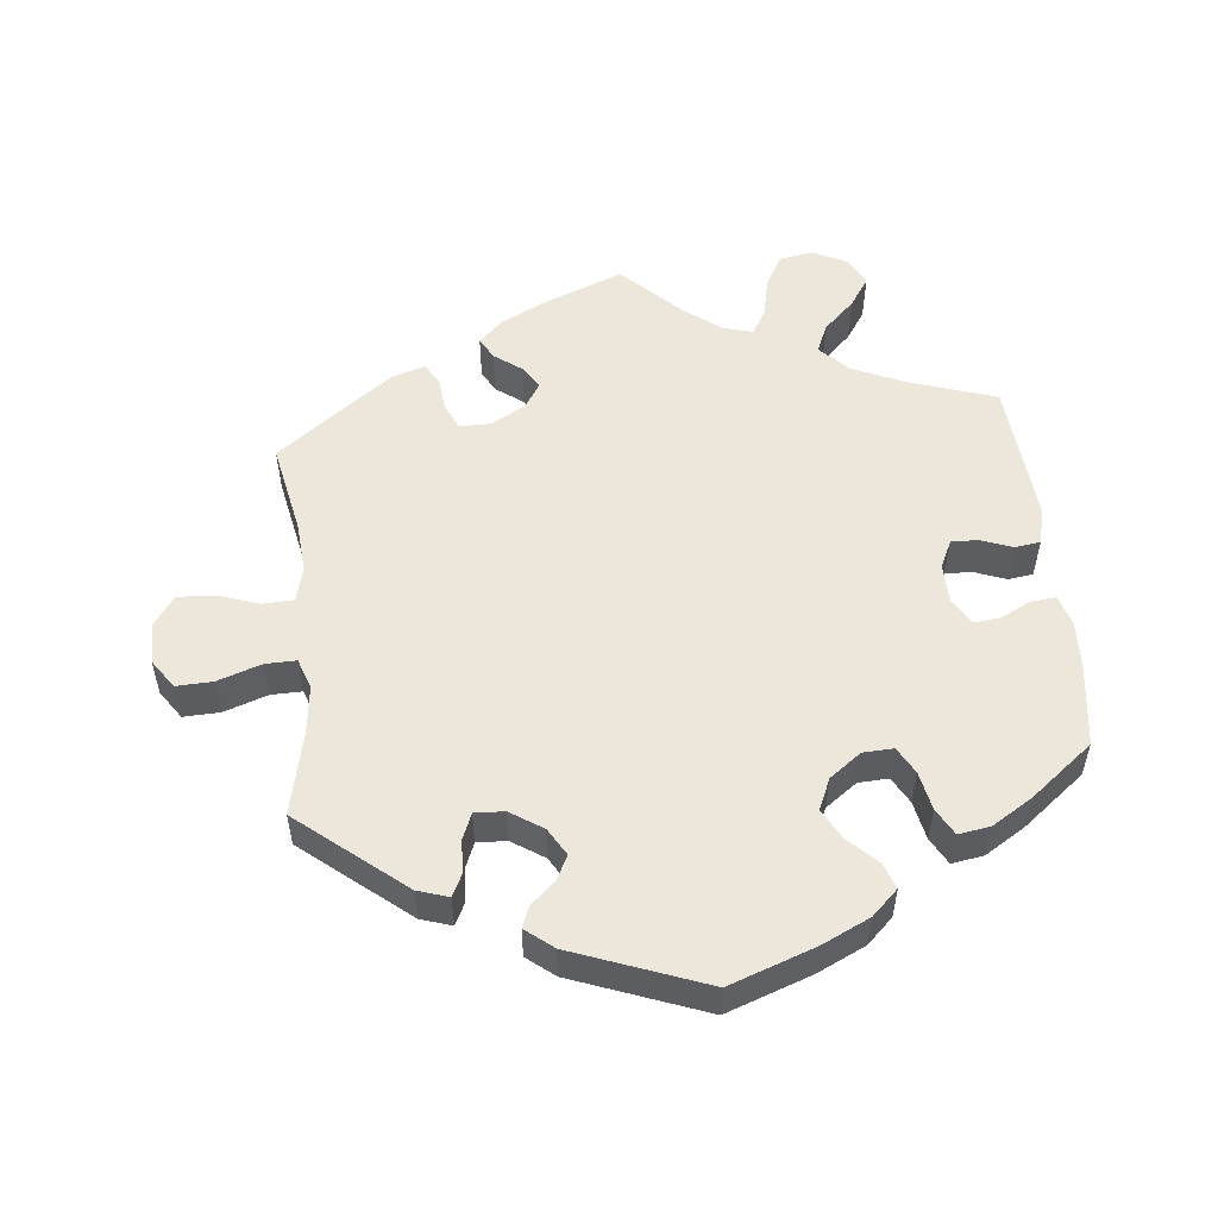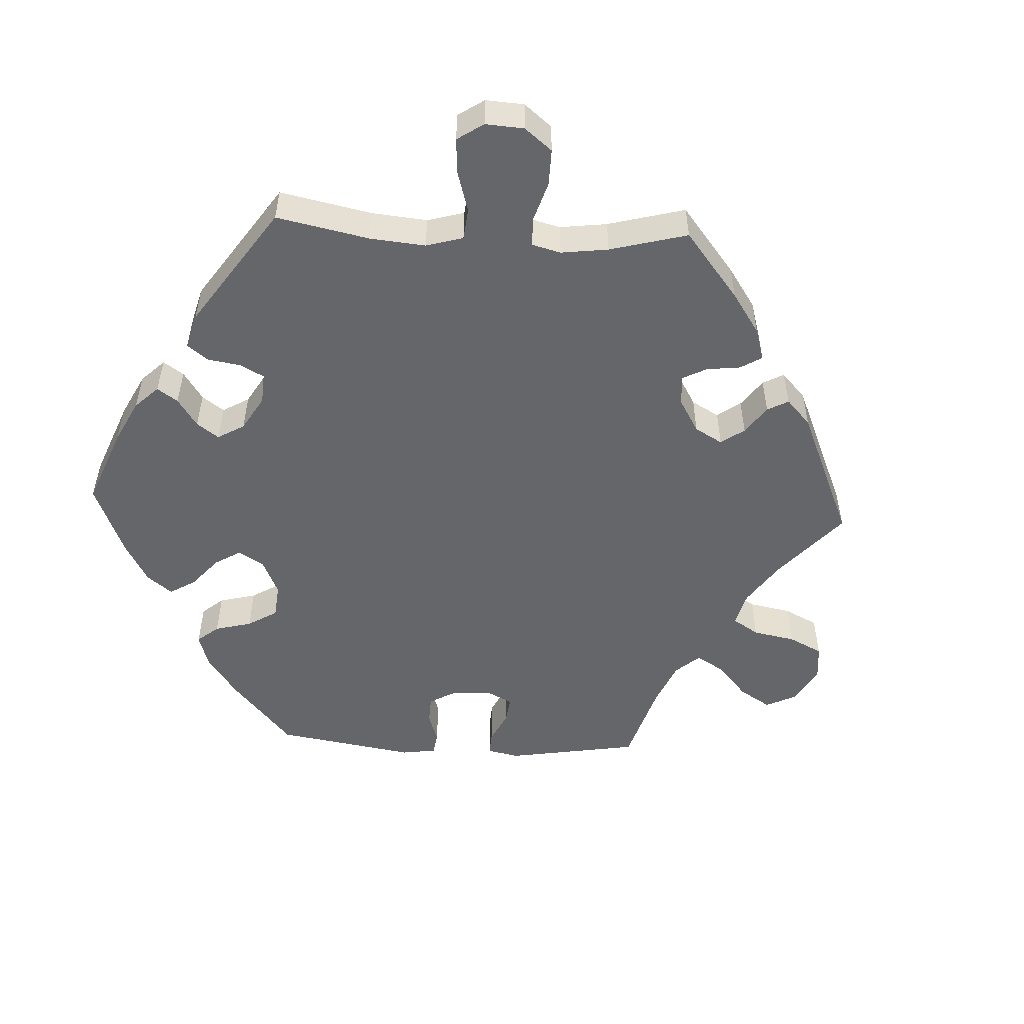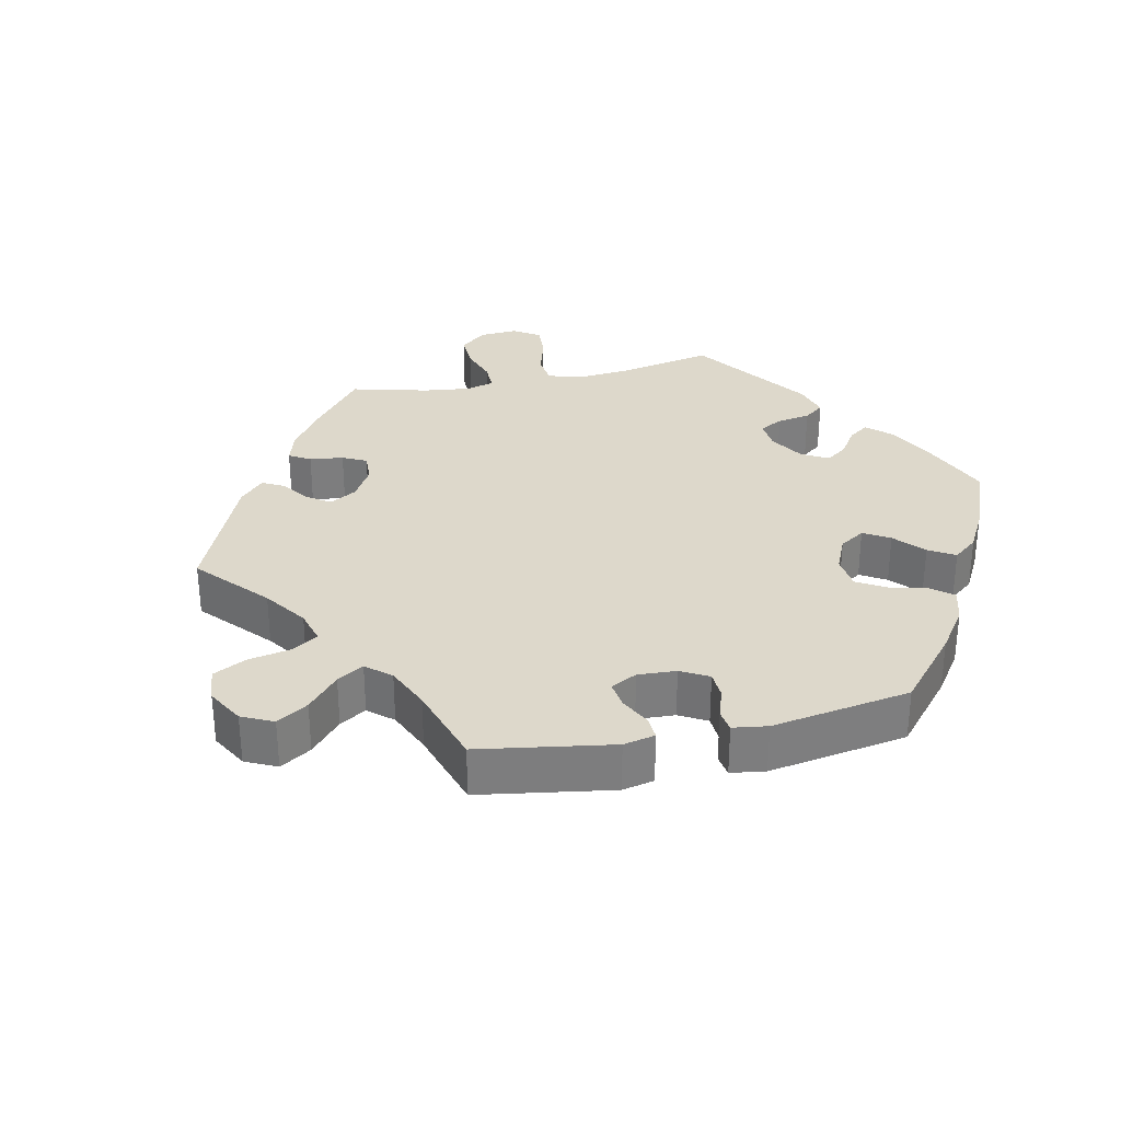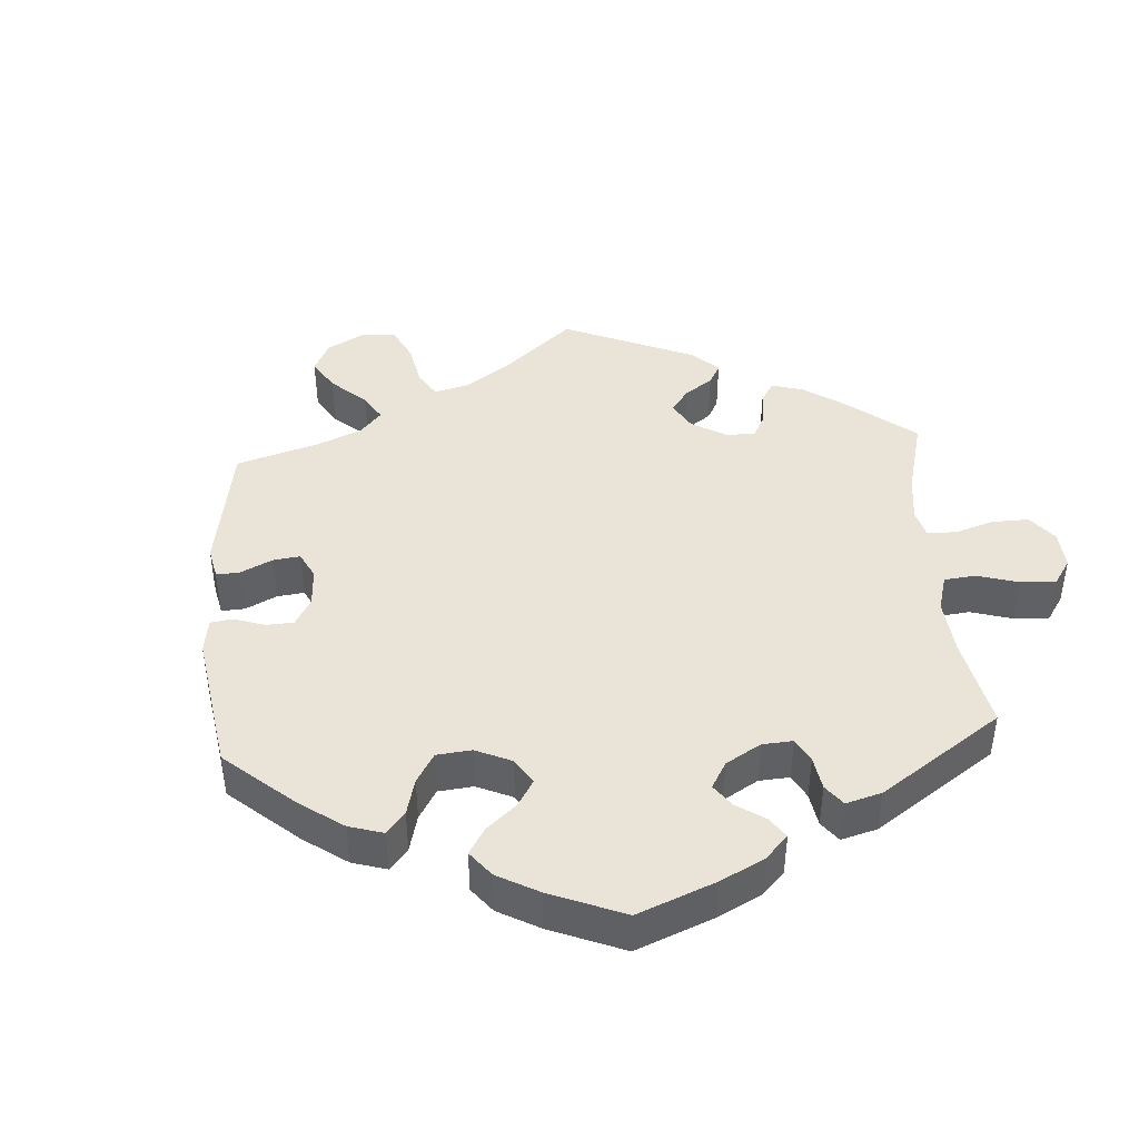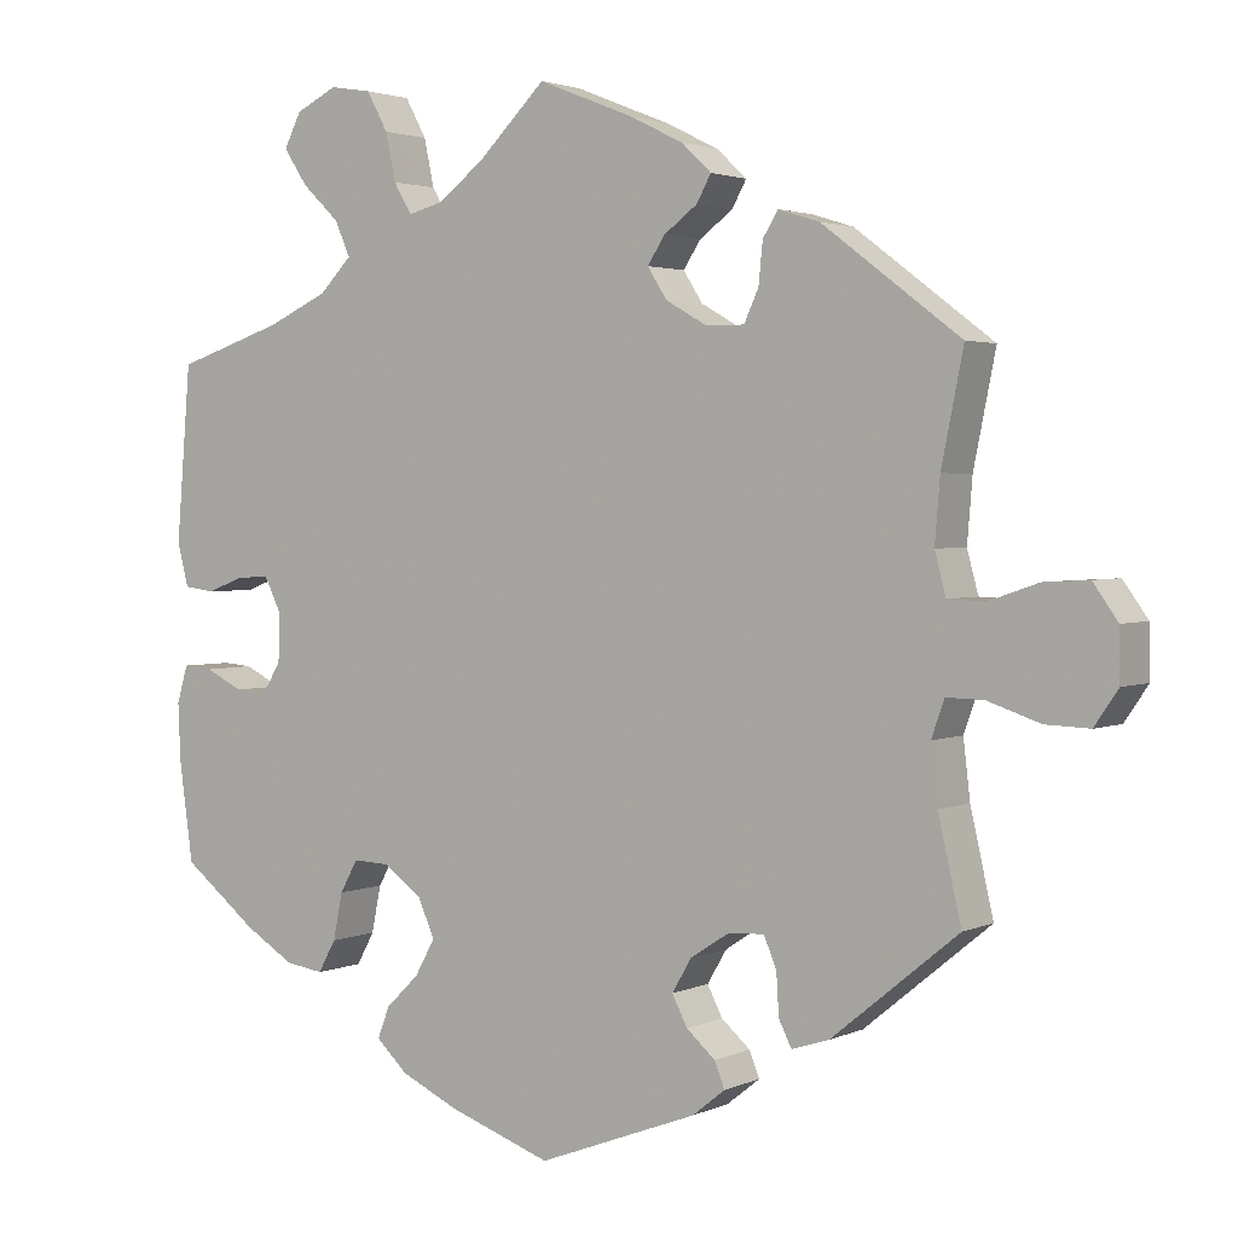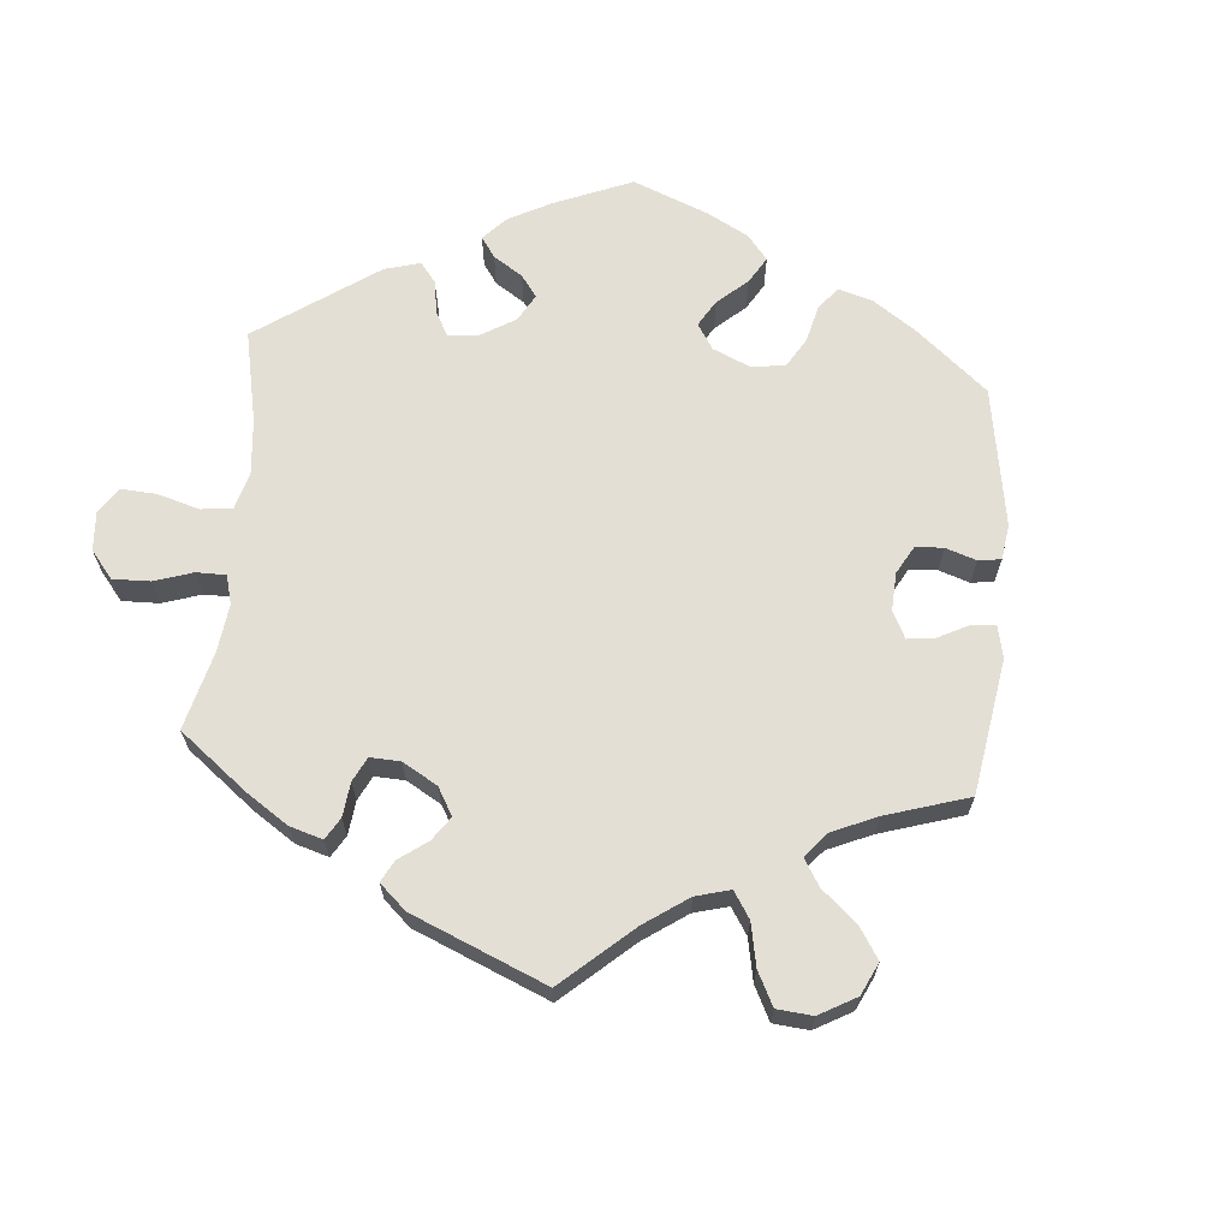
<metadata>
{"format":"obj","ext":"obj","renderer":"f3d","projection":"perspective","resolution":1024,"background":"white","views":[{"elev":53.6,"azim":174.1,"up":"+Y"},{"elev":-51.7,"azim":-32.9,"up":"+Y"},{"elev":31.2,"azim":137.6,"up":"+Y"},{"elev":43.1,"azim":-124.0,"up":"+Y"},{"elev":2.5,"azim":33.5,"up":"+Z"},{"elev":66.3,"azim":65.0,"up":"+Y"}]}
</metadata>
<code>
v 0.112 0.07 0.533
v 0.175 0.07 0.502
v 0.21 0.07 0.469
v 0.193 0.07 0.438
v 0.154 0.07 0.409
v 0.133 0.07 0.377
v 0.156 0.07 0.341
v 0.205 0.07 0.313
v 0.25 0.07 0.313
v 0.267 0.07 0.35
v 0.272 0.07 0.399
v 0.29 0.07 0.428
v 0.338 0.07 0.413
v 0.501 0.07 0.29
v 0.475 0.07 0.161
v 0.469 0.07 0.087
v 0.482 0.07 0.038
v 0.526 0.07 0.036
v 0.584 0.07 0.056
v 0.637 0.07 0.059
v 0.666 0.07 0.018
v 0.667 0.07 -0.042
v 0.639 0.07 -0.083
v 0.587 0.07 -0.081
v 0.525 0.07 -0.06
v 0.481 0.07 -0.059
v 0.466 0.07 -0.102
v 0.474 0.07 -0.17
v 0.501 0.07 -0.289
v 0.352 0.07 -0.411
v 0.308 0.07 -0.425
v 0.293 0.07 -0.395
v 0.29 0.07 -0.346
v 0.275 0.07 -0.31
v 0.233 0.07 -0.312
v 0.187 0.07 -0.342
v 0.164 0.07 -0.381
v 0.182 0.07 -0.416
v 0.216 0.07 -0.446
v 0.228 0.07 -0.476
v 0.189 0.07 -0.507
v 0.001 0.07 -0.578
v -0.12 0.07 -0.535
v -0.188 0.07 -0.503
v -0.225 0.07 -0.468
v -0.211 0.07 -0.431
v -0.172 0.07 -0.393
v -0.148 0.07 -0.35
v -0.168 0.07 -0.305
v -0.213 0.07 -0.272
v -0.256 0.07 -0.27
v -0.277 0.07 -0.308
v -0.288 0.07 -0.363
v -0.309 0.07 -0.401
v -0.354 0.07 -0.394
v -0.411 0.07 -0.359
v -0.5 0.07 -0.289
v -0.516 0.07 -0.172
v -0.519 0.07 -0.104
v -0.506 0.07 -0.06
v -0.471 0.07 -0.063
v -0.427 0.07 -0.085
v -0.389 0.07 -0.089
v -0.367 0.07 -0.051
v -0.366 0.07 0.006
v -0.385 0.07 0.045
v -0.423 0.07 0.044
v -0.468 0.07 0.027
v -0.504 0.07 0.032
v -0.517 0.07 0.083
v -0.5 0.07 0.289
v -0.373 0.07 0.331
v -0.301 0.07 0.364
v -0.263 0.07 0.403
v -0.281 0.07 0.444
v -0.325 0.07 0.486
v -0.353 0.07 0.528
v -0.333 0.07 0.568
v -0.284 0.07 0.592
v -0.235 0.07 0.584
v -0.21 0.07 0.538
v -0.198 0.07 0.482
v -0.177 0.07 0.446
v -0.136 0.07 0.457
v -0.082 0.07 0.498
v -0.001 0.07 0.578
v 0.112 0 0.533
v 0.175 0 0.502
v 0.21 0 0.469
v 0.193 0 0.438
v 0.154 0 0.409
v 0.133 0 0.377
v 0.156 0 0.341
v 0.205 0 0.313
v 0.25 0 0.313
v 0.267 0 0.35
v 0.272 0 0.399
v 0.29 0 0.428
v 0.338 0 0.413
v 0.501 0 0.29
v 0.475 0 0.161
v 0.469 0 0.087
v 0.482 0 0.038
v 0.526 0 0.036
v 0.584 0 0.056
v 0.637 0 0.059
v 0.666 0 0.018
v 0.667 0 -0.042
v 0.639 0 -0.083
v 0.587 0 -0.081
v 0.525 0 -0.06
v 0.481 0 -0.059
v 0.466 0 -0.102
v 0.474 0 -0.17
v 0.501 0 -0.289
v 0.352 0 -0.411
v 0.308 0 -0.425
v 0.293 0 -0.395
v 0.29 0 -0.346
v 0.275 0 -0.31
v 0.233 0 -0.312
v 0.187 0 -0.342
v 0.164 0 -0.381
v 0.182 0 -0.416
v 0.216 0 -0.446
v 0.228 0 -0.476
v 0.189 0 -0.507
v 0.001 0 -0.578
v -0.12 0 -0.535
v -0.188 0 -0.503
v -0.225 0 -0.468
v -0.211 0 -0.431
v -0.172 0 -0.393
v -0.148 0 -0.35
v -0.168 0 -0.305
v -0.213 0 -0.272
v -0.256 0 -0.27
v -0.277 0 -0.308
v -0.288 0 -0.363
v -0.309 0 -0.401
v -0.354 0 -0.394
v -0.411 0 -0.359
v -0.5 0 -0.289
v -0.516 0 -0.172
v -0.519 0 -0.104
v -0.506 0 -0.06
v -0.471 0 -0.063
v -0.427 0 -0.085
v -0.389 0 -0.089
v -0.367 0 -0.051
v -0.366 0 0.006
v -0.385 0 0.045
v -0.423 0 0.044
v -0.468 0 0.027
v -0.504 0 0.032
v -0.517 0 0.083
v -0.5 0 0.289
v -0.373 0 0.331
v -0.301 0 0.364
v -0.263 0 0.403
v -0.281 0 0.444
v -0.325 0 0.486
v -0.353 0 0.528
v -0.333 0 0.568
v -0.284 0 0.592
v -0.235 0 0.584
v -0.21 0 0.538
v -0.198 0 0.482
v -0.177 0 0.446
v -0.136 0 0.457
v -0.082 0 0.498
v -0.001 0 0.578
f 85 86 1 2
f 84 85 2 3
f 83 84 3 4
f 79 80 81 82
f 79 82 83
f 78 79 83
f 75 76 77 78
f 74 75 78 83
f 73 74 83 4
f 69 70 71 72
f 67 68 69 72
f 66 67 72 73
f 65 66 73
f 64 65 73
f 59 60 61 62
f 59 62 63
f 58 59 63
f 57 58 63
f 56 57 63 64
f 52 53 54 55
f 51 52 55 56
f 44 45 46 47
f 44 47 48
f 43 44 48
f 42 43 48
f 41 42 48 49
f 38 39 40 41
f 37 38 41 49
f 30 31 32 33
f 28 29 30 33
f 27 28 33 34
f 26 27 34 35
f 22 23 24 25
f 22 25 26
f 21 22 26
f 18 19 20 21
f 17 18 21 26
f 16 17 26 35
f 12 13 14 15
f 10 11 12 15
f 9 10 15 16
f 8 9 16 35
f 73 4 5
f 73 5 6
f 51 56 64 73
f 50 51 73 6
f 36 37 49 50
f 36 50 6 7
f 7 8 35 36
f 88 87 172 171
f 89 88 171 170
f 90 89 170 169
f 168 167 166 165
f 169 168 165
f 169 165 164
f 164 163 162 161
f 169 164 161 160
f 90 169 160 159
f 158 157 156 155
f 158 155 154 153
f 159 158 153 152
f 159 152 151
f 159 151 150
f 148 147 146 145
f 149 148 145
f 149 145 144
f 149 144 143
f 150 149 143 142
f 141 140 139 138
f 142 141 138 137
f 133 132 131 130
f 134 133 130
f 134 130 129
f 134 129 128
f 135 134 128 127
f 127 126 125 124
f 135 127 124 123
f 119 118 117 116
f 119 116 115 114
f 120 119 114 113
f 121 120 113 112
f 111 110 109 108
f 112 111 108
f 112 108 107
f 107 106 105 104
f 112 107 104 103
f 121 112 103 102
f 101 100 99 98
f 101 98 97 96
f 102 101 96 95
f 121 102 95 94
f 91 90 159
f 92 91 159
f 159 150 142 137
f 92 159 137 136
f 136 135 123 122
f 93 92 136 122
f 122 121 94 93
f 1 87 88 2
f 2 88 89 3
f 3 89 90 4
f 4 90 91 5
f 5 91 92 6
f 6 92 93 7
f 7 93 94 8
f 8 94 95 9
f 9 95 96 10
f 10 96 97 11
f 11 97 98 12
f 12 98 99 13
f 13 99 100 14
f 14 100 101 15
f 15 101 102 16
f 16 102 103 17
f 17 103 104 18
f 18 104 105 19
f 19 105 106 20
f 20 106 107 21
f 21 107 108 22
f 22 108 109 23
f 23 109 110 24
f 24 110 111 25
f 25 111 112 26
f 26 112 113 27
f 27 113 114 28
f 28 114 115 29
f 29 115 116 30
f 30 116 117 31
f 31 117 118 32
f 32 118 119 33
f 33 119 120 34
f 34 120 121 35
f 35 121 122 36
f 36 122 123 37
f 37 123 124 38
f 38 124 125 39
f 39 125 126 40
f 40 126 127 41
f 41 127 128 42
f 42 128 129 43
f 43 129 130 44
f 44 130 131 45
f 45 131 132 46
f 46 132 133 47
f 47 133 134 48
f 48 134 135 49
f 49 135 136 50
f 50 136 137 51
f 51 137 138 52
f 52 138 139 53
f 53 139 140 54
f 54 140 141 55
f 55 141 142 56
f 56 142 143 57
f 57 143 144 58
f 58 144 145 59
f 59 145 146 60
f 60 146 147 61
f 61 147 148 62
f 62 148 149 63
f 63 149 150 64
f 64 150 151 65
f 65 151 152 66
f 66 152 153 67
f 67 153 154 68
f 68 154 155 69
f 69 155 156 70
f 70 156 157 71
f 71 157 158 72
f 72 158 159 73
f 73 159 160 74
f 74 160 161 75
f 75 161 162 76
f 76 162 163 77
f 77 163 164 78
f 78 164 165 79
f 79 165 166 80
f 80 166 167 81
f 81 167 168 82
f 82 168 169 83
f 83 169 170 84
f 84 170 171 85
f 85 171 172 86
f 86 172 87 1

</code>
